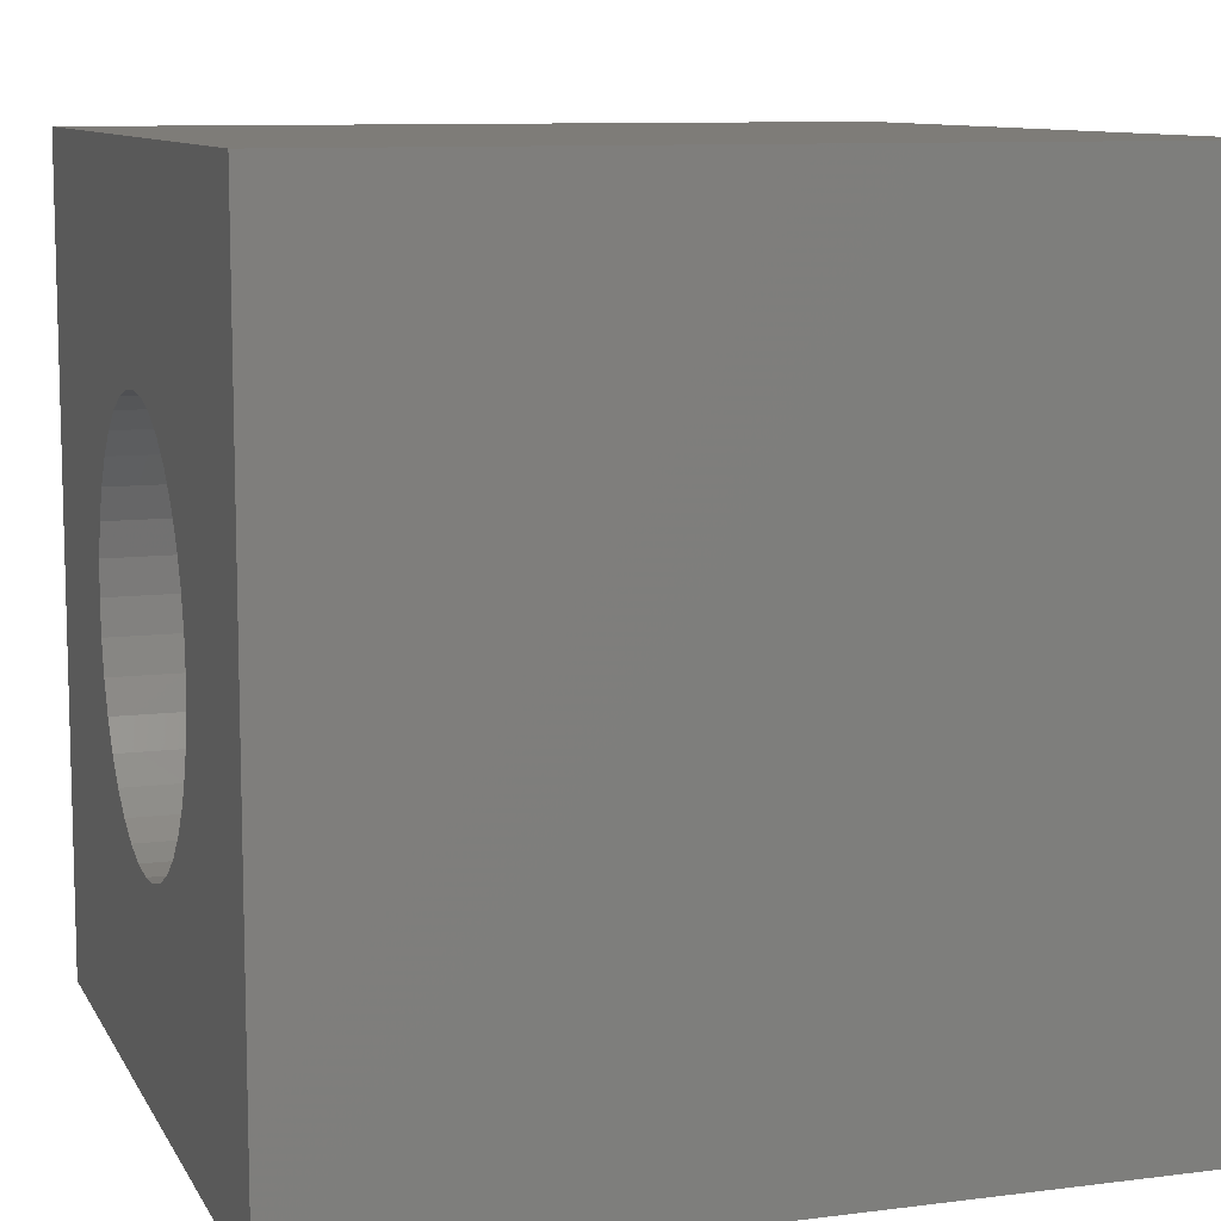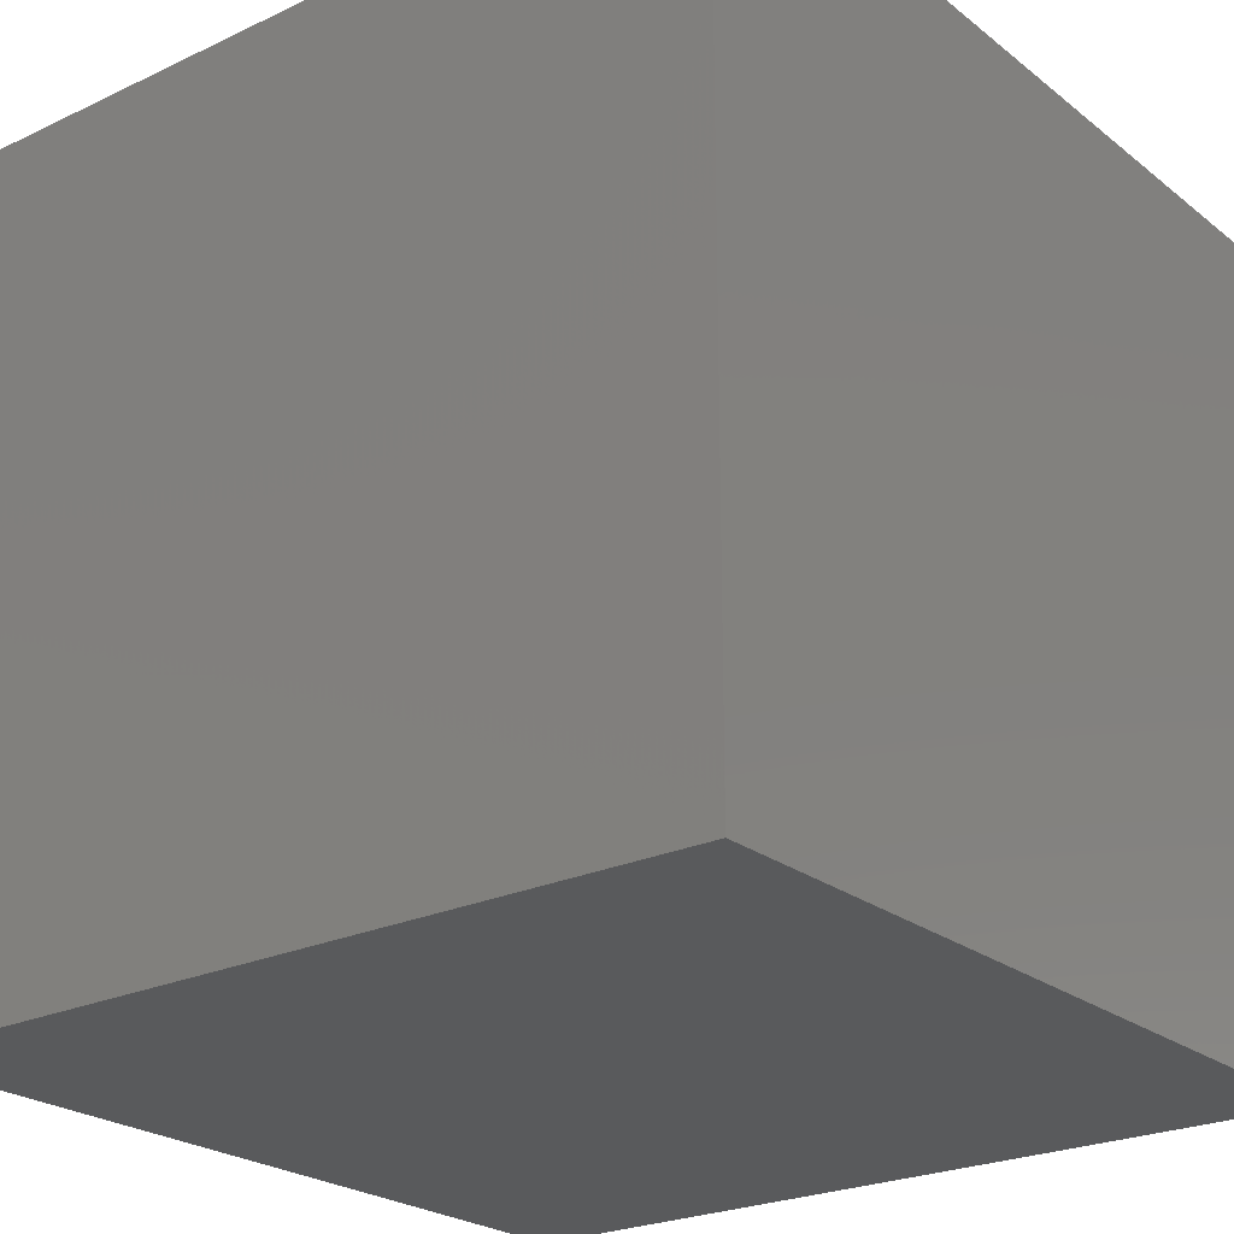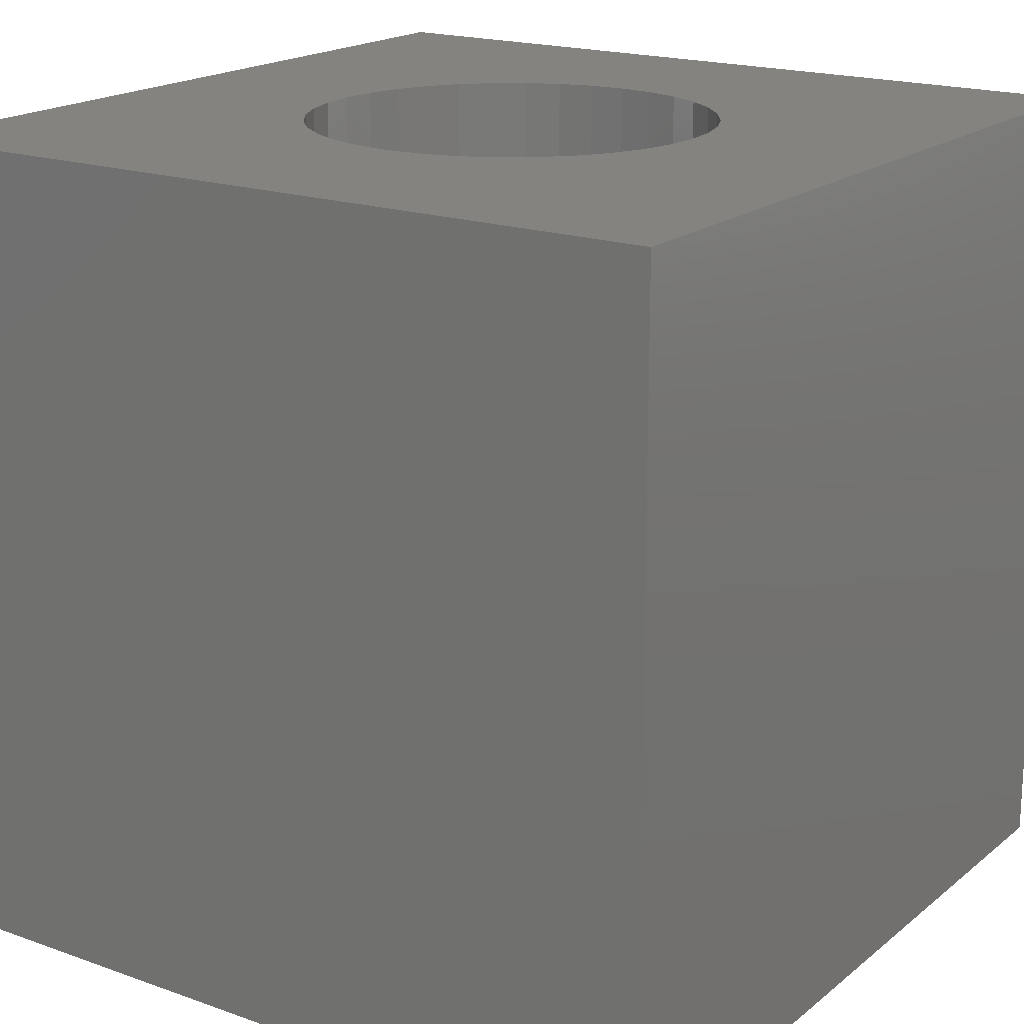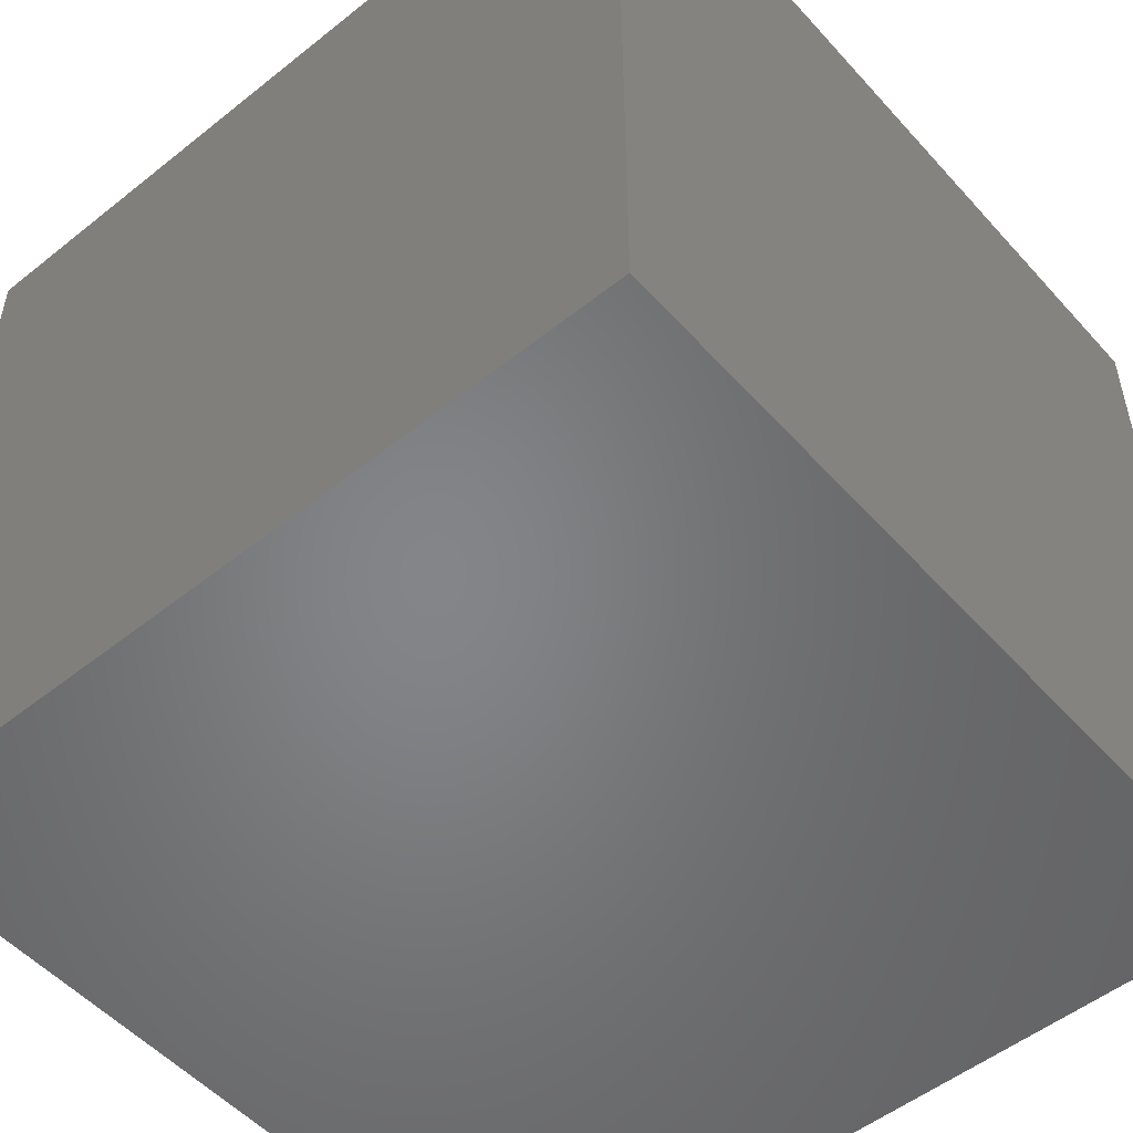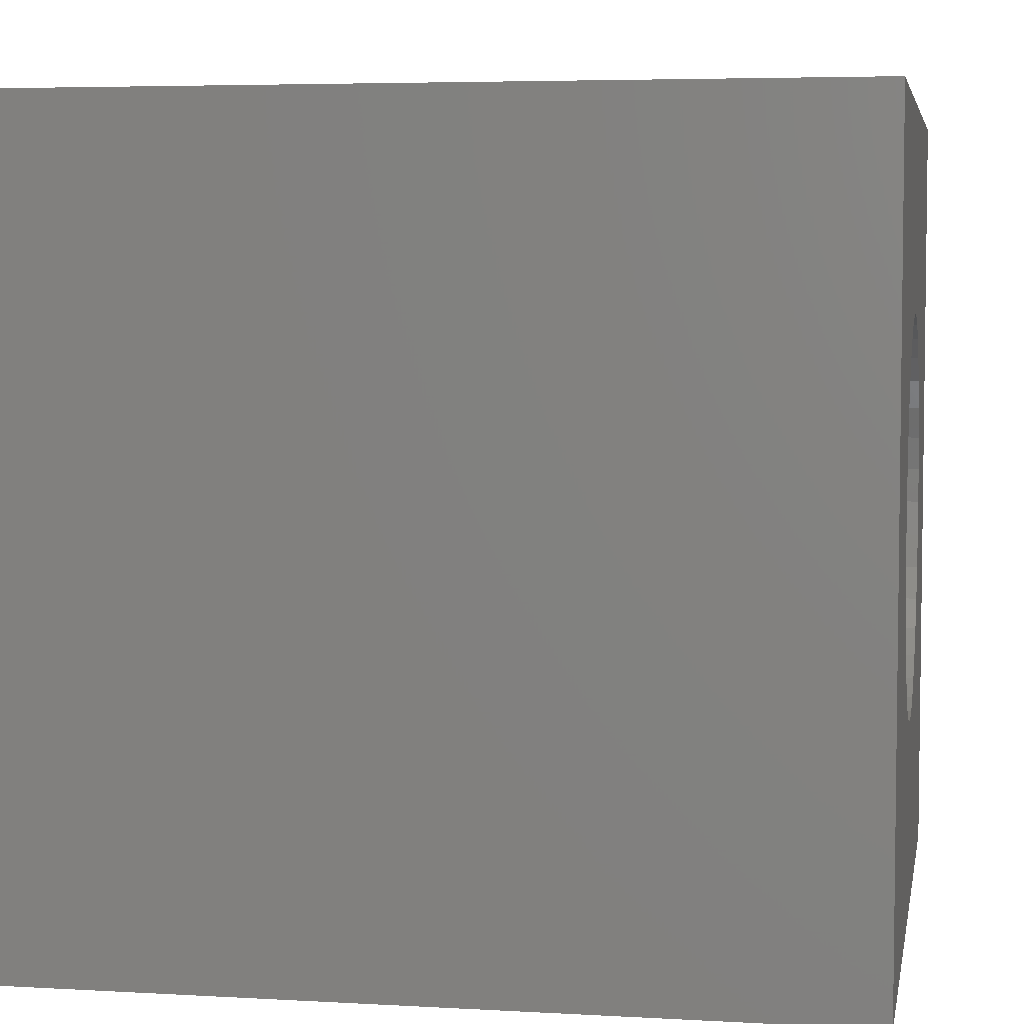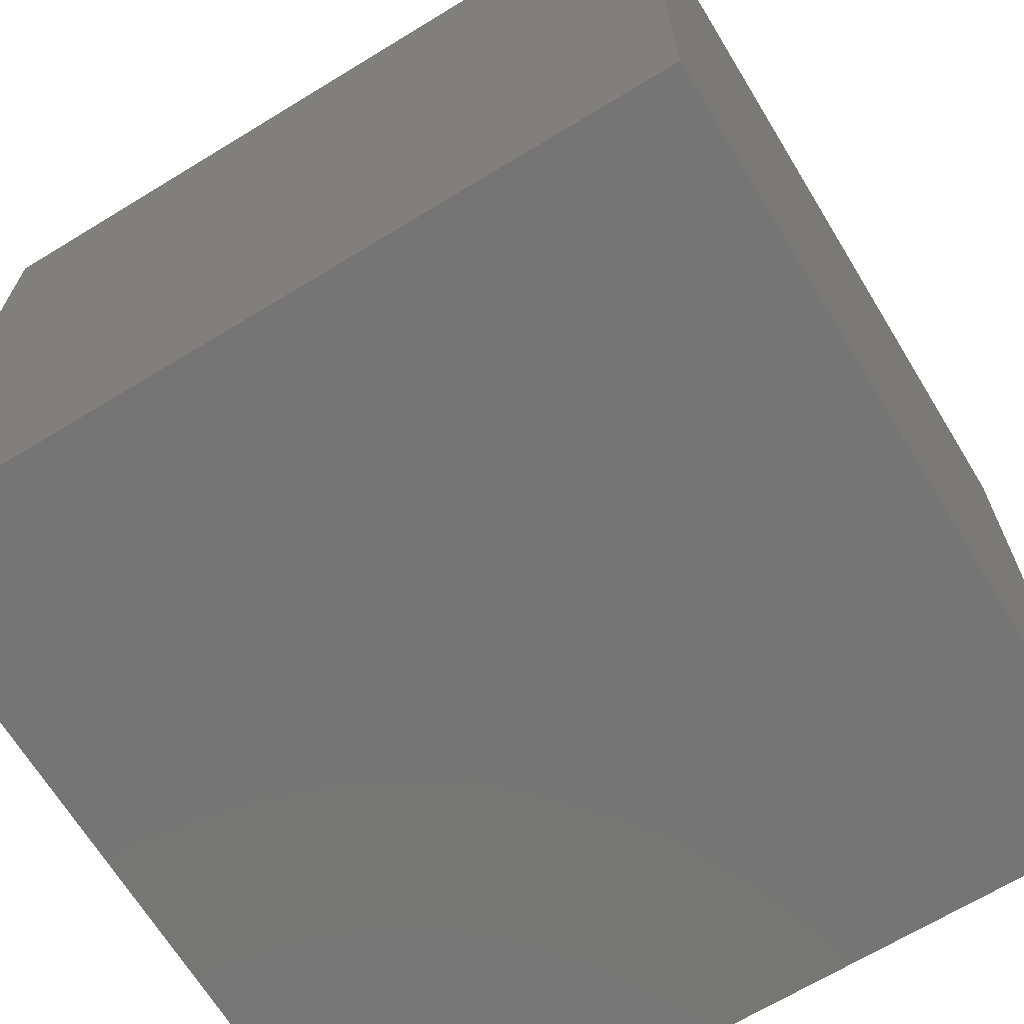
<metadata>
{"format":"stl","ext":"stl","renderer":"f3d","projection":"perspective","resolution":1024,"background":"white","views":[{"elev":9.8,"azim":71.8,"up":"+Y"},{"elev":-23.9,"azim":128.1,"up":"+Z"},{"elev":18.6,"azim":124.2,"up":"+Z"},{"elev":-52.3,"azim":-49.4,"up":"+Z"},{"elev":5.0,"azim":-79.8,"up":"+Y"},{"elev":-67.7,"azim":121.4,"up":"+Y"}]}
</metadata>
<code>
# stl→obj: 80 verts, 156 faces
v 10 0 10
v 10 10 0
v 10 10 10
v 10 0 0
v 7.5 5 10
v 7.462 5.434 10
v 7.349 5.855 10
v 7.165 6.25 10
v 6.915 6.607 10
v 6.607 6.915 10
v 6.25 7.165 10
v 5.855 7.349 10
v 5.434 7.462 10
v 5 7.5 10
v 0 10 10
v 4.566 7.462 10
v 2.538 5.434 10
v 2.5 5 10
v 2.651 5.855 10
v 2.835 6.25 10
v 3.085 6.607 10
v 3.393 6.915 10
v 3.75 7.165 10
v 4.145 7.349 10
v 7.462 4.566 10
v 7.349 4.145 10
v 7.165 3.75 10
v 6.915 3.393 10
v 6.607 3.085 10
v 6.25 2.835 10
v 5.855 2.651 10
v 5.434 2.538 10
v 5 2.5 10
v 0 0 10
v 4.566 2.538 10
v 4.145 2.651 10
v 2.538 4.566 10
v 3.75 2.835 10
v 3.393 3.085 10
v 3.085 3.393 10
v 2.835 3.75 10
v 2.651 4.145 10
v 7.462 5.434 1
v 7.462 4.566 1
v 7.5 5 1
v 7.349 5.855 1
v 7.349 4.145 1
v 7.165 6.25 1
v 7.165 3.75 1
v 6.915 6.607 1
v 6.915 3.393 1
v 6.607 6.915 1
v 6.607 3.085 1
v 6.25 7.165 1
v 6.25 2.835 1
v 5.855 7.349 1
v 5.855 2.651 1
v 5.434 7.462 1
v 5.434 2.538 1
v 5 7.5 1
v 5 2.5 1
v 4.566 7.462 1
v 4.566 2.538 1
v 4.145 7.349 1
v 4.145 2.651 1
v 3.75 7.165 1
v 3.75 2.835 1
v 3.393 6.915 1
v 3.393 3.085 1
v 3.085 6.607 1
v 3.085 3.393 1
v 2.835 6.25 1
v 2.835 3.75 1
v 2.651 5.855 1
v 2.651 4.145 1
v 2.538 5.434 1
v 2.538 4.566 1
v 2.5 5 1
v 0 0 0
v 0 10 0
f 1 2 3
f 2 1 4
f 3 5 1
f 3 6 5
f 3 7 6
f 3 8 7
f 3 9 8
f 3 10 9
f 3 11 10
f 3 12 11
f 3 13 12
f 3 14 13
f 15 14 3
f 14 15 16
f 17 15 18
f 19 15 17
f 20 15 19
f 21 15 20
f 22 15 21
f 23 15 22
f 24 15 23
f 16 15 24
f 25 1 5
f 26 1 25
f 27 1 26
f 28 1 27
f 29 1 28
f 30 1 29
f 31 1 30
f 32 1 31
f 33 1 32
f 34 33 35
f 34 35 36
f 34 18 15
f 18 34 37
f 33 34 1
f 38 34 36
f 39 34 38
f 40 34 39
f 41 34 40
f 42 34 41
f 37 34 42
f 43 44 45
f 46 44 43
f 46 47 44
f 48 47 46
f 48 49 47
f 50 49 48
f 50 51 49
f 52 51 50
f 52 53 51
f 54 53 52
f 54 55 53
f 56 55 54
f 56 57 55
f 58 57 56
f 58 59 57
f 60 59 58
f 60 61 59
f 62 61 60
f 62 63 61
f 64 63 62
f 64 65 63
f 66 65 64
f 66 67 65
f 68 67 66
f 68 69 67
f 70 69 68
f 70 71 69
f 72 71 70
f 72 73 71
f 74 73 72
f 74 75 73
f 76 75 74
f 76 77 75
f 77 76 78
f 79 15 80
f 15 79 34
f 2 15 3
f 15 2 80
f 79 1 34
f 1 79 4
f 43 7 46
f 7 43 6
f 45 6 43
f 6 45 5
f 46 8 48
f 8 46 7
f 55 31 30
f 31 55 57
f 18 76 17
f 76 18 78
f 41 75 42
f 75 41 73
f 21 68 22
f 68 21 70
f 62 14 16
f 14 62 60
f 47 25 44
f 25 47 26
f 51 27 49
f 27 51 28
f 57 32 31
f 32 57 59
f 20 70 21
f 70 20 72
f 48 9 50
f 9 48 8
f 64 16 24
f 16 64 62
f 68 23 22
f 23 68 66
f 61 35 33
f 35 61 63
f 53 28 51
f 28 53 29
f 49 26 47
f 26 49 27
f 58 12 13
f 12 58 56
f 42 77 37
f 77 42 75
f 17 74 19
f 74 17 76
f 59 33 32
f 33 59 61
f 53 30 29
f 30 53 55
f 56 11 12
f 11 56 54
f 50 10 52
f 10 50 9
f 67 39 38
f 39 67 69
f 40 73 41
f 73 40 71
f 63 36 35
f 36 63 65
f 44 5 45
f 5 44 25
f 65 38 36
f 38 65 67
f 39 71 40
f 71 39 69
f 66 24 23
f 24 66 64
f 60 13 14
f 13 60 58
f 54 10 11
f 10 54 52
f 37 78 18
f 78 37 77
f 19 72 20
f 72 19 74
f 79 2 4
f 2 79 80

</code>
